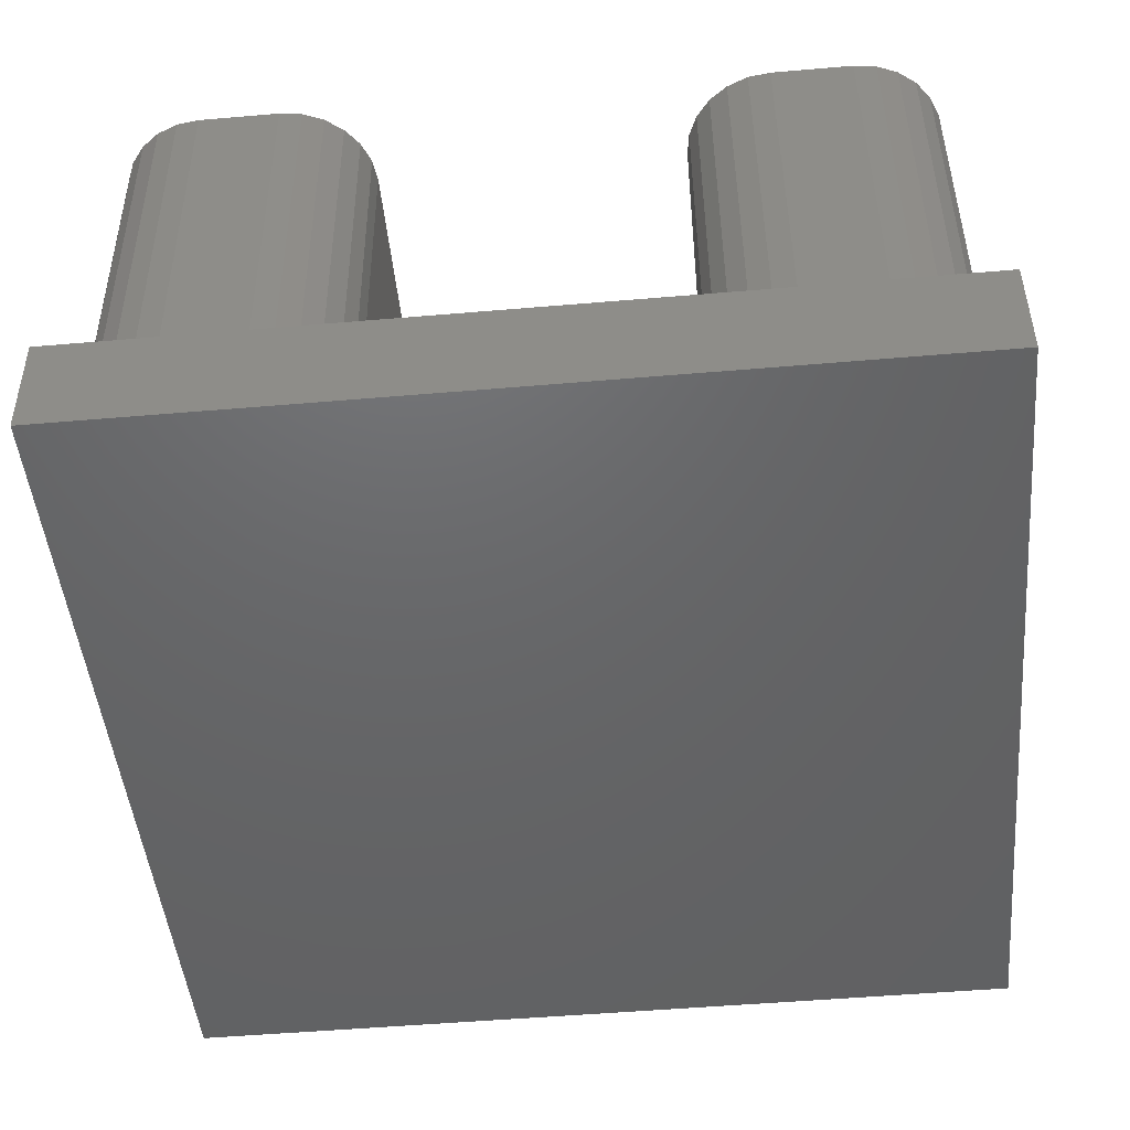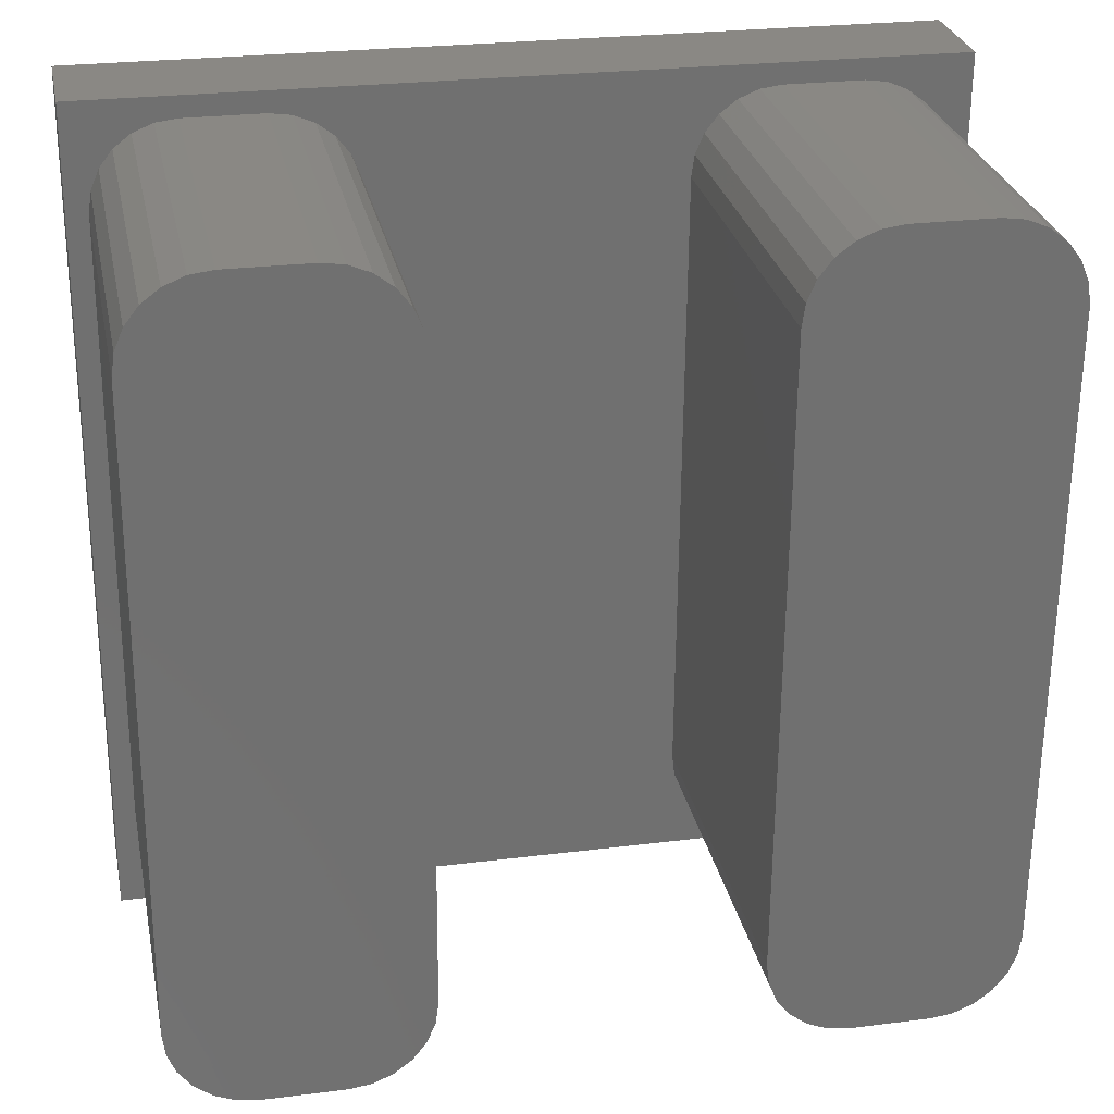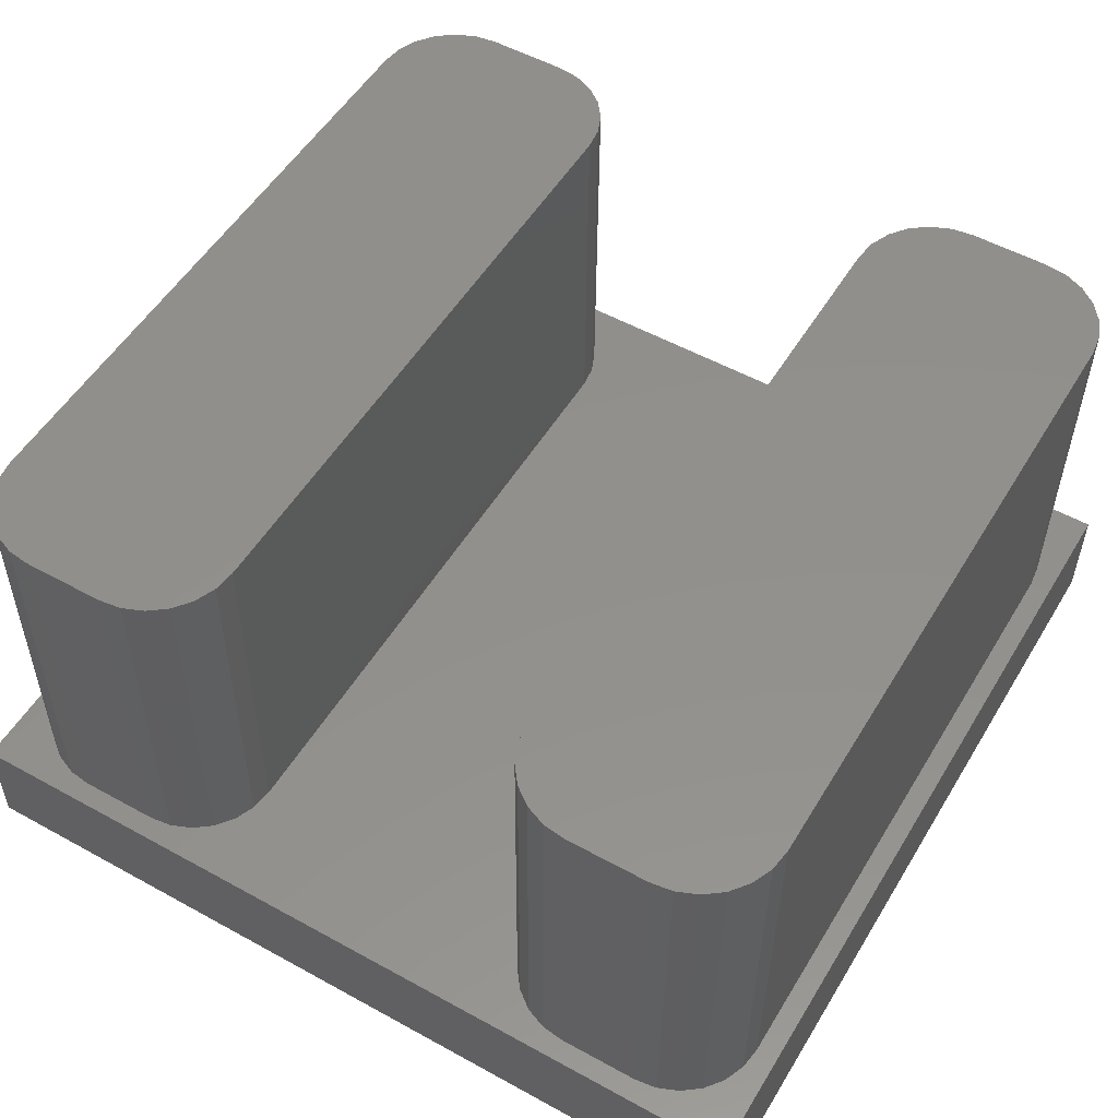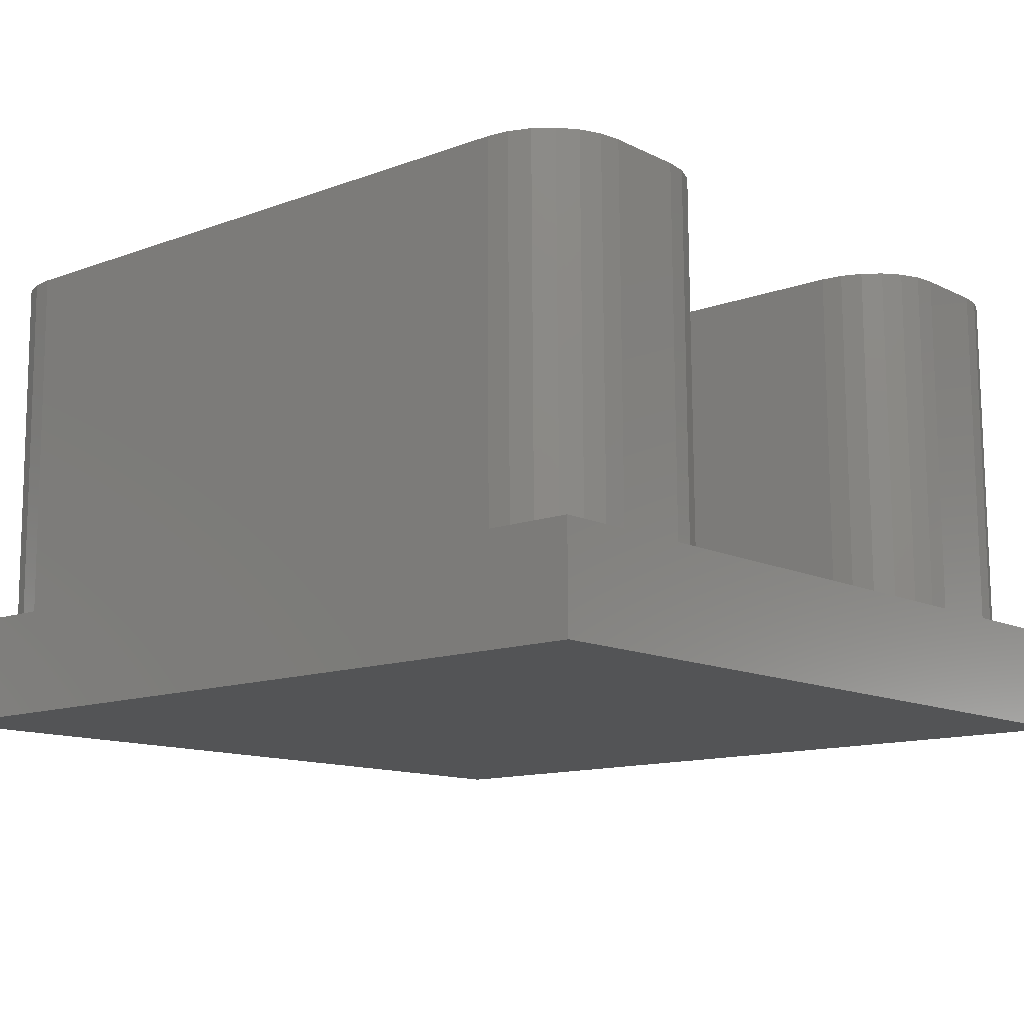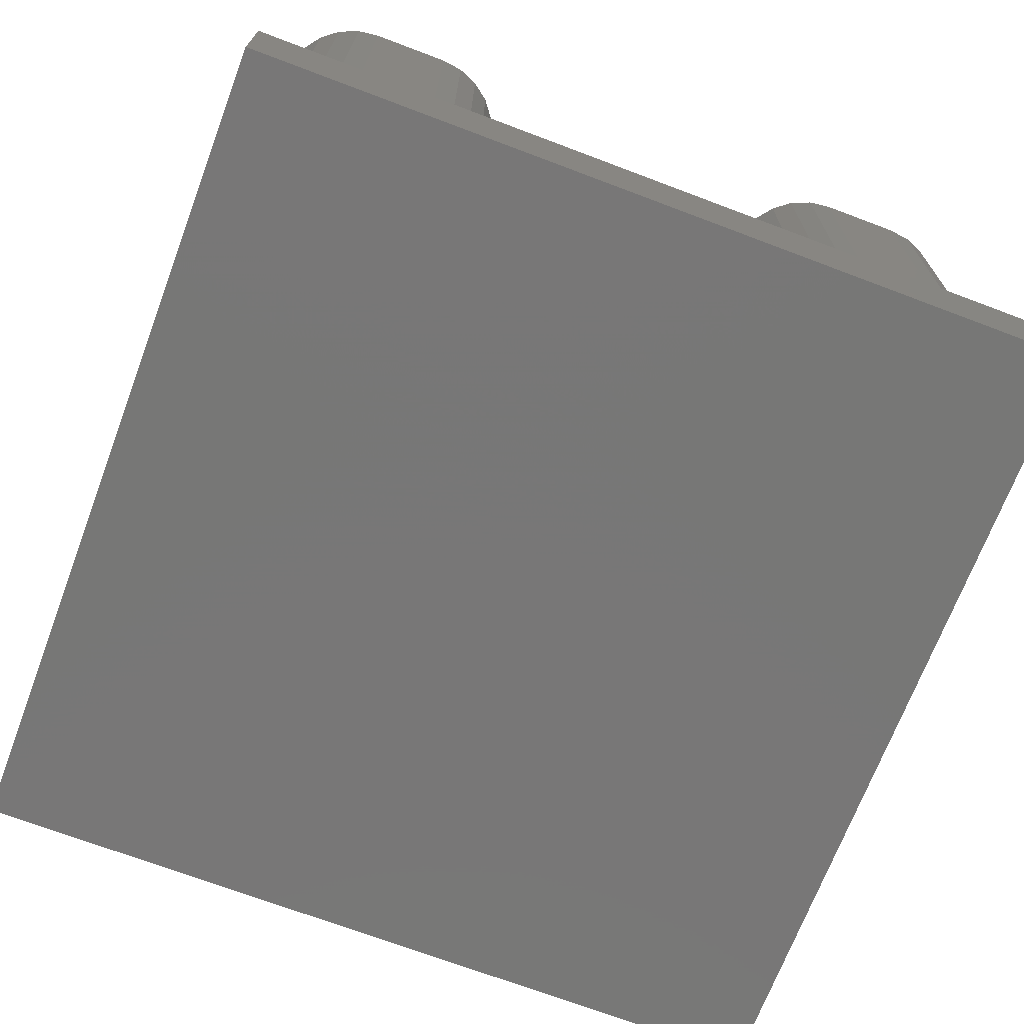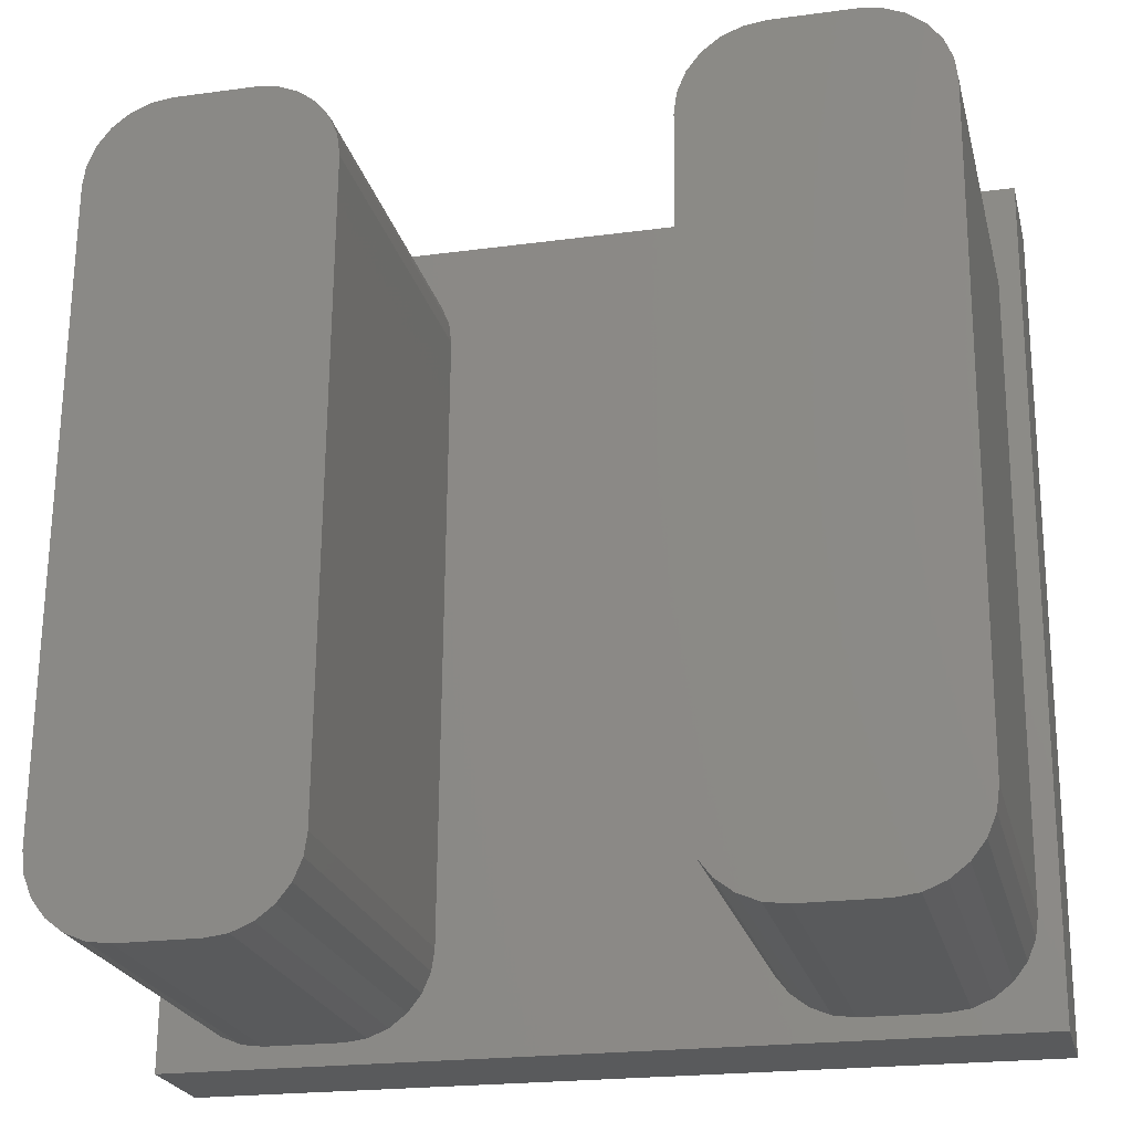
<metadata>
{"format":"stl","ext":"stl","renderer":"f3d","projection":"perspective","resolution":1024,"background":"white","views":[{"elev":-47.0,"azim":4.8,"up":"+Z"},{"elev":27.7,"azim":-11.9,"up":"+Y"},{"elev":52.8,"azim":-150.0,"up":"+Z"},{"elev":-12.6,"azim":-49.9,"up":"+Z"},{"elev":-69.9,"azim":158.9,"up":"+Z"},{"elev":-23.2,"azim":13.1,"up":"+Y"}]}
</metadata>
<code>
# stl→obj: 120 verts, 236 faces
v 788.4 112.9 1
v 780.4 113 -0.06165
v 780.4 113 0.9383
v 788.4 112.9 0.0004826
v 788.3 104.9 1
v 787.3 105.1 0.9922
v 780.3 105 0.9378
v 787.6 105.1 0.9938
v 787.7 105.2 0.9953
v 787.9 105.3 0.9966
v 788 105.5 0.9976
v 788.1 105.7 0.9983
v 788.2 105.9 0.9985
v 788.2 111.9 0.9988
v 788.2 112.1 0.9986
v 788.1 112.3 0.998
v 788 112.5 0.9971
v 787.8 112.6 0.9958
v 787.6 112.7 0.9943
v 787.4 112.7 0.9927
v 786.7 112.7 0.9868
v 781.4 112.8 0.9461
v 780.6 106 0.9395
v 780.6 105.8 0.9397
v 780.7 105.6 0.9403
v 780.8 105.4 0.9412
v 780.9 105.3 0.9425
v 781.1 105.2 0.944
v 781.3 105.2 0.9456
v 782.1 105.2 0.9514
v 780.6 112 0.9398
v 780.6 112.2 0.94
v 780.7 112.4 0.9407
v 780.8 112.5 0.9417
v 781 112.7 0.943
v 781.2 112.7 0.9445
v 786.6 105.1 0.9864
v 782.3 105.2 0.9531
v 786.4 105.1 0.9848
v 782.5 105.3 0.9546
v 786.2 105.2 0.9833
v 782.7 105.4 0.9558
v 786 105.4 0.982
v 782.8 105.5 0.9568
v 785.9 105.5 0.981
v 782.9 105.7 0.9575
v 785.8 105.7 0.9804
v 782.9 105.9 0.9577
v 785.8 105.9 0.9802
v 782.9 111.9 0.9581
v 785.8 111.9 0.9806
v 782.9 112.2 0.9579
v 785.9 112.1 0.9808
v 782.8 112.3 0.9573
v 786 112.3 0.9814
v 782.7 112.5 0.9563
v 786.1 112.5 0.9824
v 782.6 112.6 0.955
v 786.3 112.6 0.9837
v 782.4 112.7 0.9535
v 786.4 112.7 0.9852
v 782.2 112.8 0.9519
v 788.4 104.9 -2.256e-14
v 781.1 105.2 4.444
v 781.3 105.2 4.446
v 780.4 105 -0.06213
v 782.1 105.2 4.451
v 782.3 105.2 4.453
v 782.1 112.8 4.452
v 781.4 112.8 4.446
v 781.2 112.7 4.444
v 780.9 105.3 4.442
v 780.8 105.4 4.441
v 780.6 105.6 4.44
v 782.8 105.7 4.457
v 782.8 105.5 4.457
v 782.5 105.3 4.454
v 782.6 105.4 4.456
v 780.6 105.8 4.44
v 782.9 105.9 4.458
v 780.5 106 4.439
v 782.9 111.9 4.458
v 780.6 112 4.44
v 782.9 112.2 4.458
v 780.6 112.2 4.44
v 782.8 112.3 4.457
v 780.7 112.4 4.441
v 782.7 112.5 4.456
v 780.8 112.5 4.442
v 782.5 112.6 4.455
v 781 112.7 4.443
v 782.3 112.7 4.453
v 785.9 112.1 4.481
v 785.9 112.3 4.481
v 787.9 112.5 4.497
v 787.8 112.6 4.496
v 786.2 112.6 4.484
v 786.1 112.5 4.482
v 787.6 112.7 4.494
v 787.4 112.7 4.493
v 786.6 112.7 4.487
v 785.8 111.9 4.48
v 788.1 112.1 4.499
v 788.2 111.9 4.499
v 788.1 112.3 4.498
v 786.4 112.7 4.485
v 787.5 105.1 4.494
v 786.6 105.1 4.486
v 787.3 105.1 4.492
v 786.4 105.1 4.485
v 787.7 105.2 4.495
v 786.2 105.2 4.483
v 787.9 105.3 4.497
v 786 105.4 4.482
v 788 105.5 4.498
v 785.9 105.5 4.481
v 788.1 105.7 4.498
v 785.8 105.7 4.48
v 788.1 105.9 4.498
v 785.8 105.9 4.48
f 1 2 3
f 2 1 4
f 5 6 7
f 6 5 8
f 8 5 9
f 9 5 10
f 10 5 11
f 11 5 12
f 12 5 13
f 13 5 1
f 13 1 14
f 14 1 15
f 15 1 16
f 16 1 17
f 17 1 18
f 18 1 19
f 19 1 20
f 20 1 21
f 21 1 22
f 7 23 3
f 23 7 24
f 24 7 25
f 25 7 26
f 26 7 27
f 27 7 28
f 28 7 29
f 29 7 30
f 30 7 6
f 3 23 31
f 3 31 32
f 3 32 33
f 3 33 34
f 3 34 35
f 3 35 36
f 3 36 22
f 3 22 1
f 37 30 6
f 30 37 38
f 38 37 39
f 38 39 40
f 40 39 41
f 40 41 42
f 42 41 43
f 42 43 44
f 44 43 45
f 44 45 46
f 46 45 47
f 46 47 48
f 48 47 49
f 48 49 50
f 50 49 51
f 50 51 52
f 52 51 53
f 52 53 54
f 54 53 55
f 54 55 56
f 56 55 57
f 56 57 58
f 58 57 59
f 58 59 60
f 60 59 61
f 60 61 62
f 62 61 21
f 62 21 22
f 63 1 5
f 1 63 4
f 29 64 28
f 64 29 65
f 3 66 7
f 66 3 2
f 38 67 30
f 67 38 68
f 69 22 70
f 22 69 62
f 70 36 71
f 36 70 22
f 28 72 27
f 72 28 64
f 25 73 74
f 73 25 26
f 44 75 76
f 75 44 46
f 68 65 67
f 65 68 64
f 64 68 77
f 64 77 72
f 72 77 78
f 72 78 73
f 73 78 76
f 73 76 74
f 74 76 75
f 74 75 79
f 79 75 80
f 79 80 81
f 81 80 82
f 81 82 83
f 83 82 84
f 83 84 85
f 85 84 86
f 85 86 87
f 87 86 88
f 87 88 89
f 89 88 90
f 89 90 91
f 91 90 92
f 91 92 71
f 71 92 69
f 71 69 70
f 55 93 94
f 93 55 53
f 54 88 86
f 88 54 56
f 71 35 91
f 35 71 36
f 90 60 92
f 60 90 58
f 88 58 90
f 58 88 56
f 95 18 96
f 18 95 17
f 27 73 26
f 73 27 72
f 40 68 38
f 68 40 77
f 92 62 69
f 62 92 60
f 48 82 80
f 82 48 50
f 52 86 84
f 86 52 54
f 32 83 85
f 83 32 31
f 34 87 89
f 87 34 33
f 97 57 98
f 57 97 59
f 91 34 89
f 34 91 35
f 42 76 78
f 76 42 44
f 42 77 40
f 77 42 78
f 99 20 100
f 20 99 19
f 23 79 81
f 79 23 24
f 50 84 82
f 84 50 52
f 83 23 81
f 23 83 31
f 100 21 101
f 21 100 20
f 53 102 93
f 102 53 51
f 24 74 79
f 74 24 25
f 14 103 104
f 103 14 15
f 96 19 99
f 19 96 18
f 15 105 103
f 105 15 16
f 30 65 29
f 65 30 67
f 46 80 75
f 80 46 48
f 101 61 106
f 61 101 21
f 107 108 109
f 108 107 110
f 110 107 111
f 110 111 112
f 112 111 113
f 112 113 114
f 114 113 115
f 114 115 116
f 116 115 117
f 116 117 118
f 118 117 119
f 118 119 120
f 120 119 104
f 120 104 102
f 102 104 103
f 102 103 93
f 93 103 105
f 93 105 94
f 94 105 95
f 94 95 98
f 98 95 96
f 98 96 97
f 97 96 99
f 97 99 106
f 106 99 100
f 106 100 101
f 106 59 97
f 59 106 61
f 10 115 113
f 115 10 11
f 47 116 118
f 116 47 45
f 33 85 87
f 85 33 32
f 10 111 9
f 111 10 113
f 11 117 115
f 117 11 12
f 37 110 39
f 110 37 108
f 57 94 98
f 94 57 55
f 16 95 105
f 95 16 17
f 63 7 66
f 7 63 5
f 9 107 8
f 107 9 111
f 102 49 120
f 49 102 51
f 45 114 116
f 114 45 43
f 13 104 119
f 104 13 14
f 12 119 117
f 119 12 13
f 49 118 120
f 118 49 47
f 41 114 43
f 114 41 112
f 66 4 63
f 4 66 2
f 6 108 37
f 108 6 109
f 8 109 6
f 109 8 107
f 39 112 41
f 112 39 110

</code>
